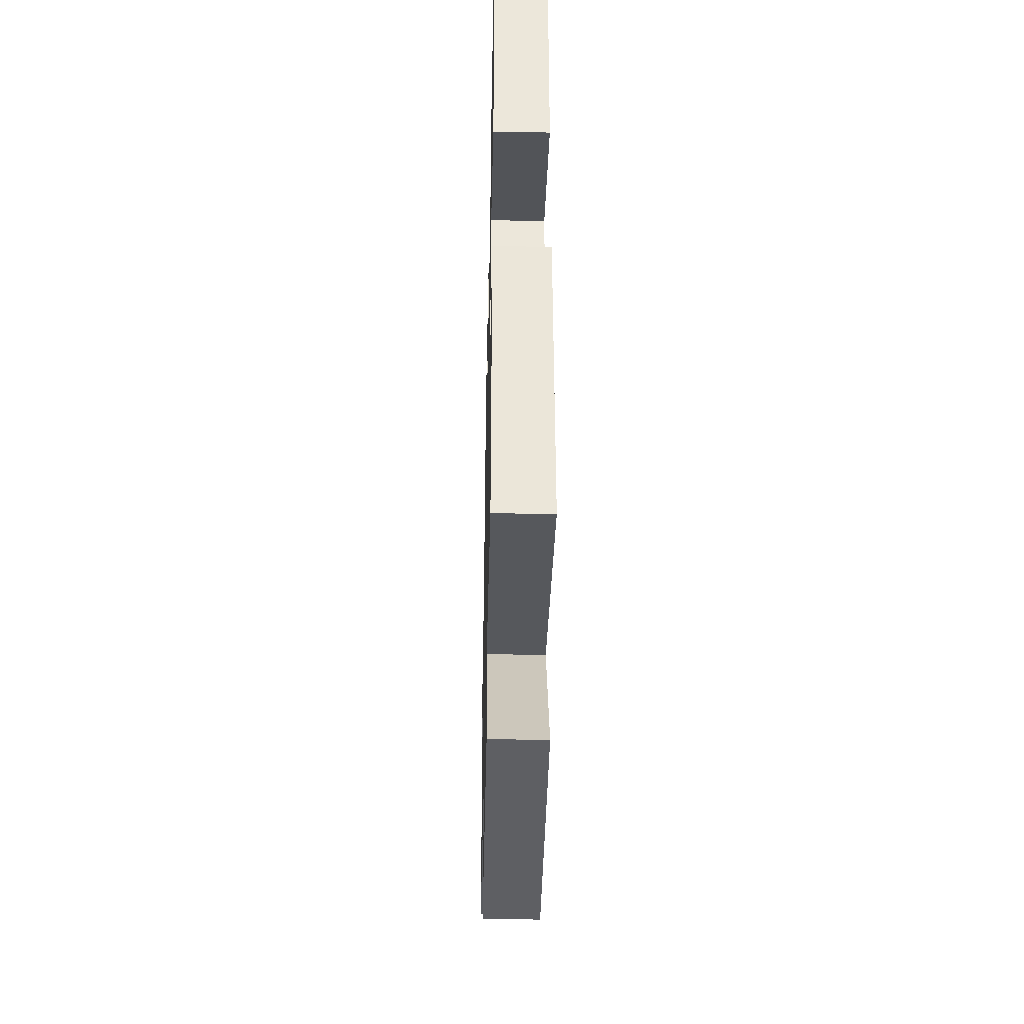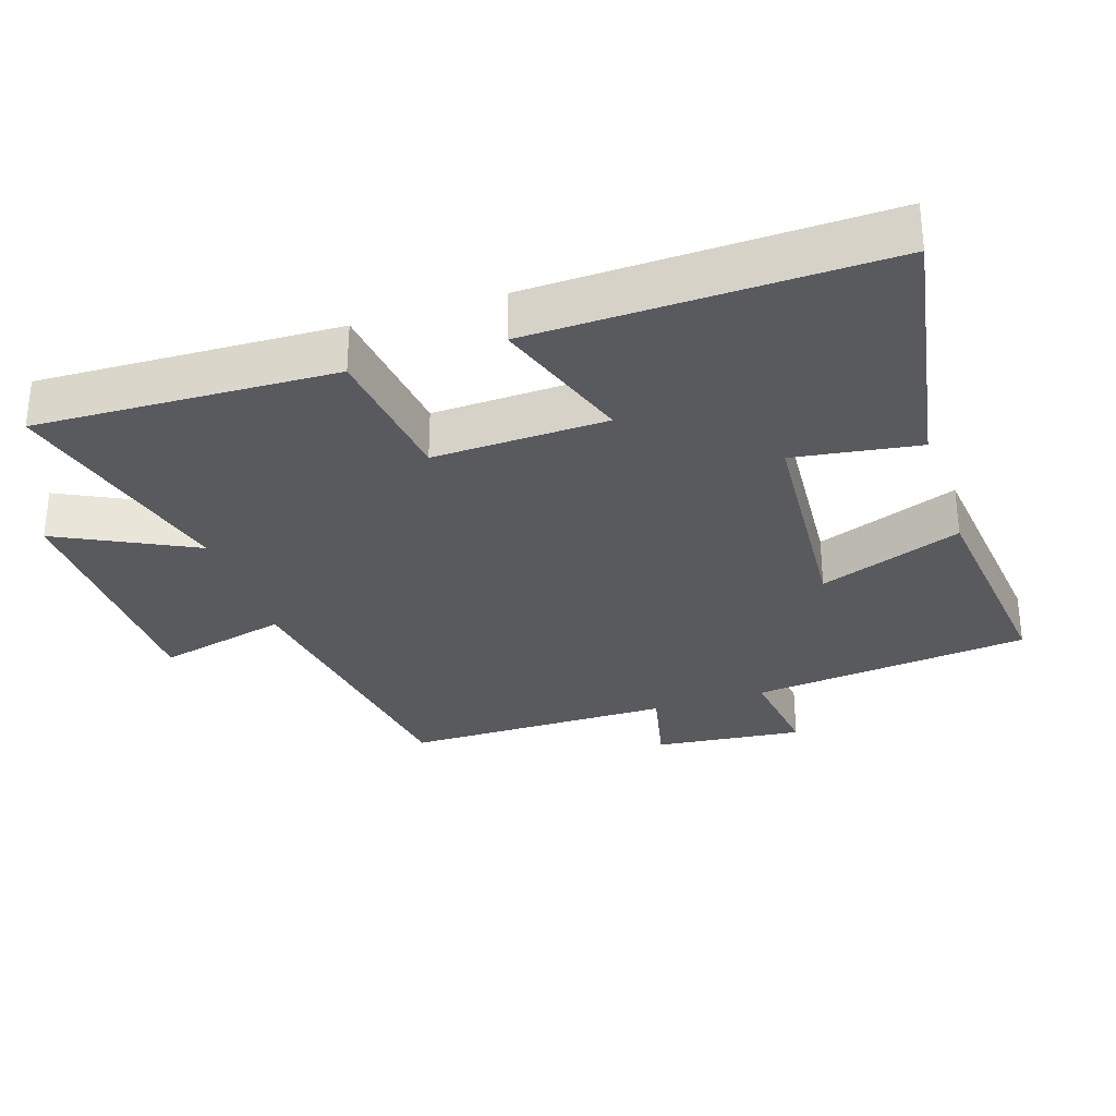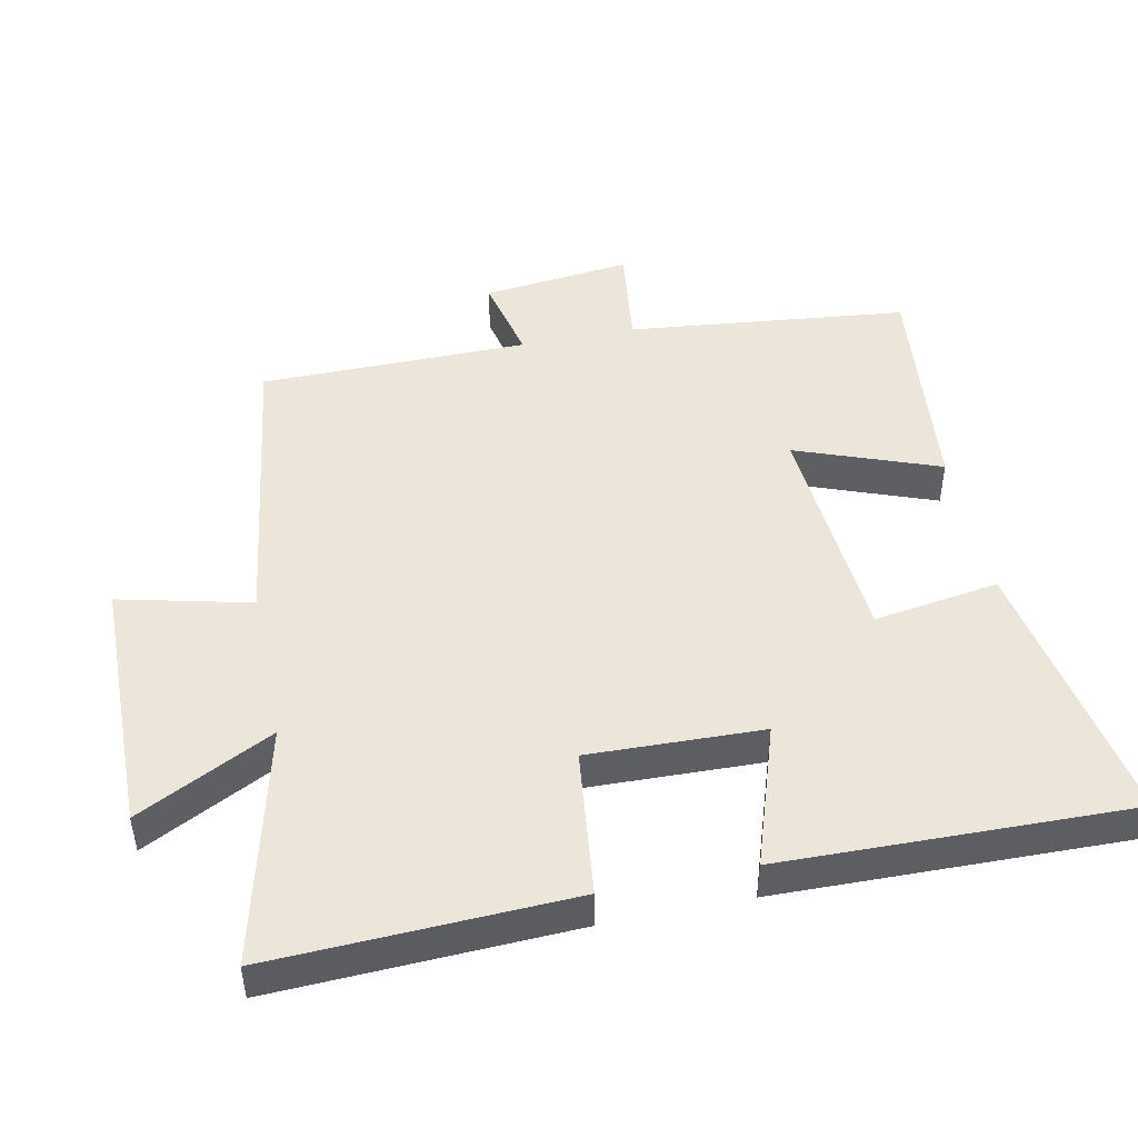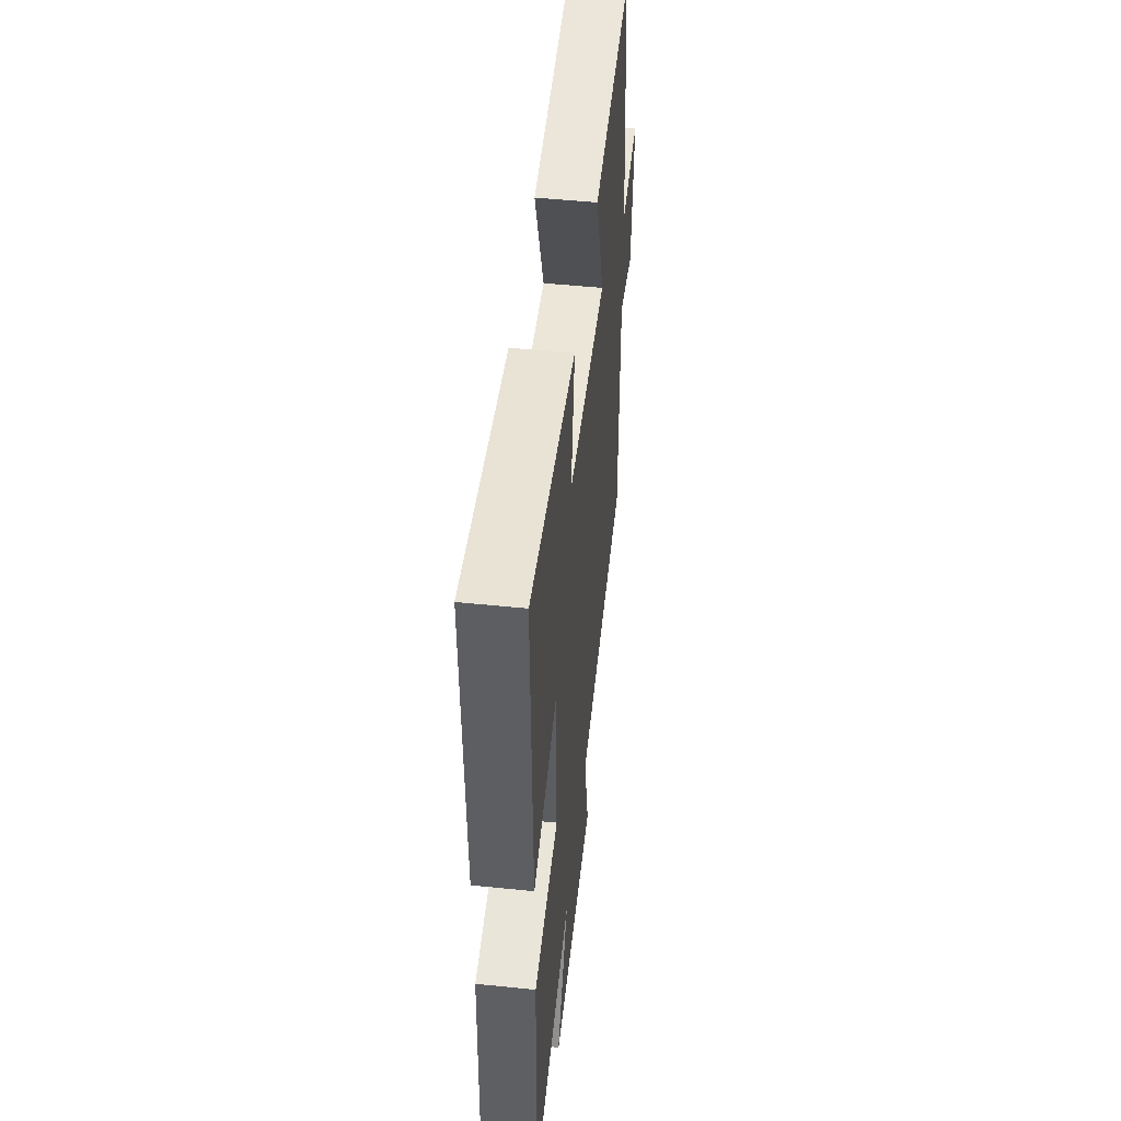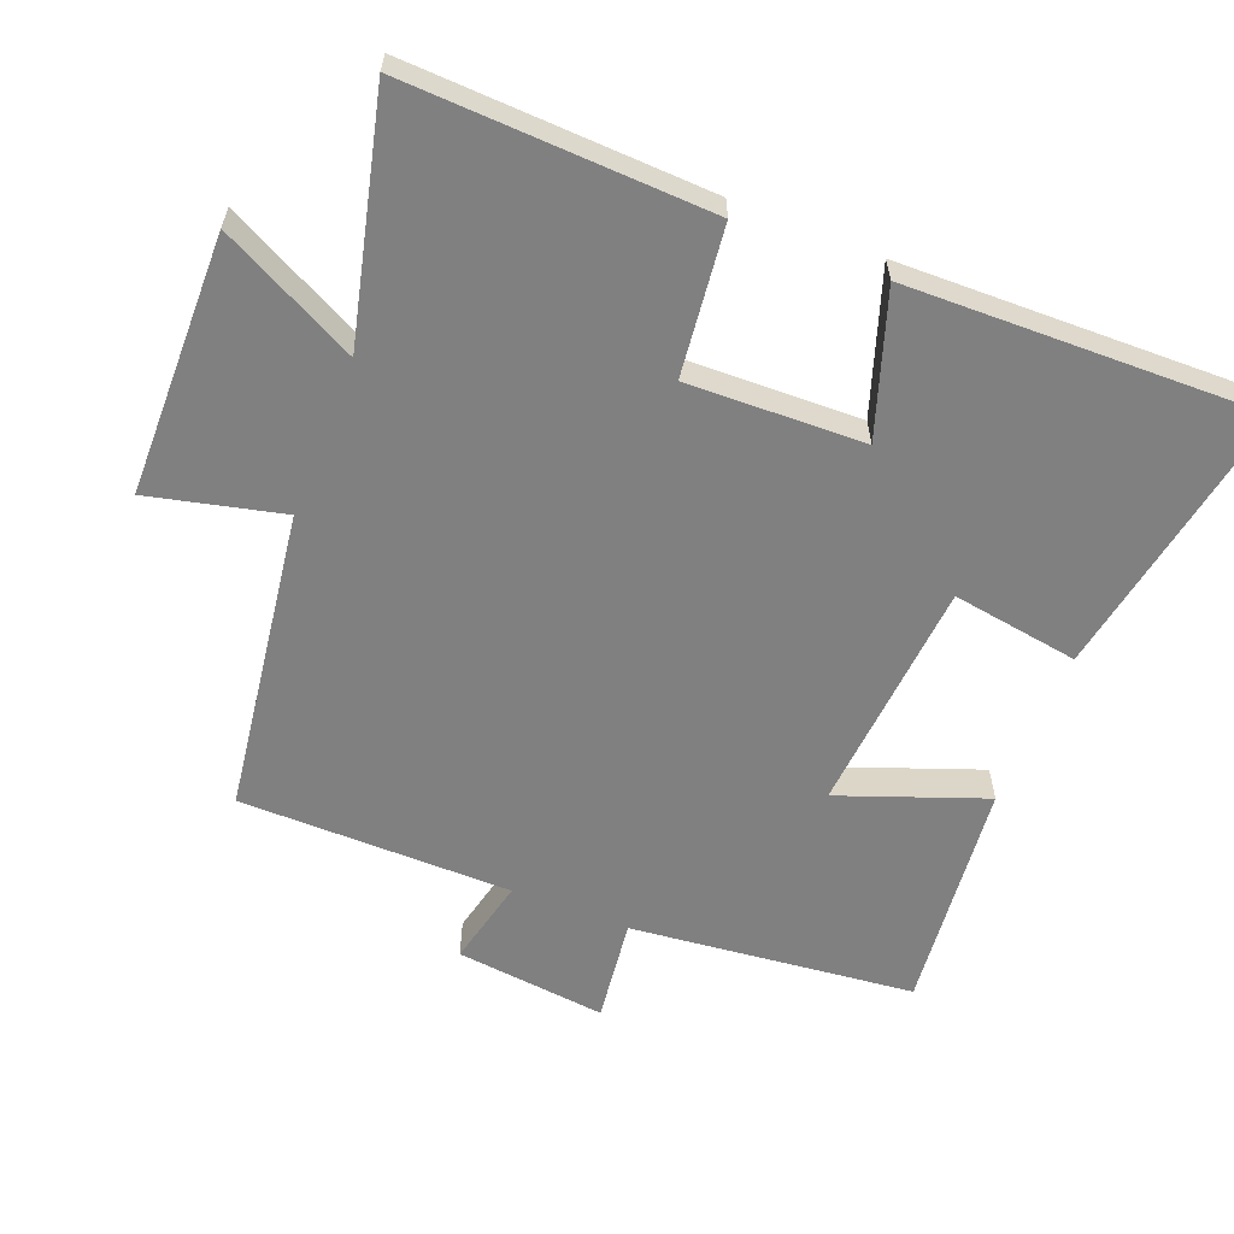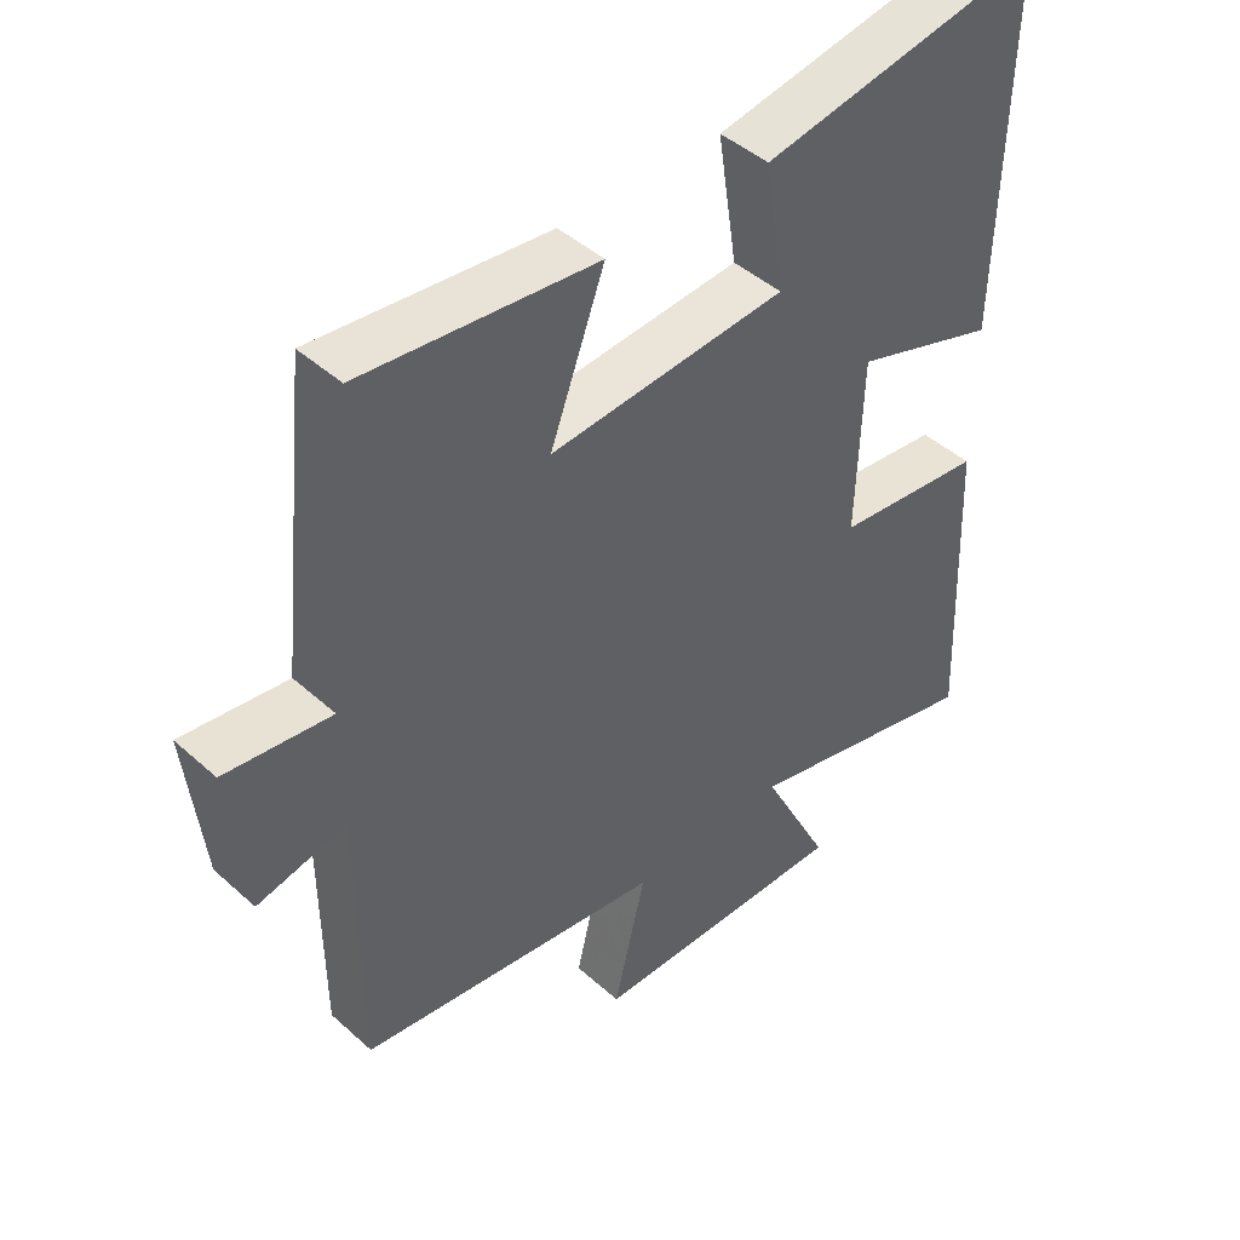
<metadata>
{"format":"obj","ext":"obj","renderer":"f3d","projection":"perspective","resolution":1024,"background":"white","views":[{"elev":-41.7,"azim":-91.2,"up":"+Z"},{"elev":-30.6,"azim":-71.6,"up":"+Y"},{"elev":47.5,"azim":-101.7,"up":"+Y"},{"elev":50.6,"azim":-83.6,"up":"+Z"},{"elev":-60.1,"azim":-111.7,"up":"+Y"},{"elev":44.7,"azim":136.1,"up":"+Z"}]}
</metadata>
<code>
v 0.498 0.07 -0.438
v 0.061 0.07 -0.5
v 0.107 0.07 -0.692
v -0.269 0.07 -0.698
v -0.169 0.07 -0.5
v -0.517 0.07 -0.586
v -0.5 0.07 -0.149
v -0.286 0.07 -0.124
v -0.294 0.07 0.13
v -0.5 0.07 0.061
v -0.512 0.07 0.571
v -0.111 0.07 0.5
v -0.139 0.07 0.317
v 0.199 0.07 0.291
v 0.121 0.07 0.5
v 0.455 0.07 0.535
v 0.5 0.07 0.125
v 0.651 0.07 0.144
v 0.627 0.07 -0.074
v 0.5 0.07 -0.045
v 0.498 0 -0.438
v 0.061 0 -0.5
v 0.107 0 -0.692
v -0.269 0 -0.698
v -0.169 0 -0.5
v -0.517 0 -0.586
v -0.5 0 -0.149
v -0.286 0 -0.124
v -0.294 0 0.13
v -0.5 0 0.061
v -0.512 0 0.571
v -0.111 0 0.5
v -0.139 0 0.317
v 0.199 0 0.291
v 0.121 0 0.5
v 0.455 0 0.535
v 0.5 0 0.125
v 0.651 0 0.144
v 0.627 0 -0.074
v 0.5 0 -0.045
f 17 18 19 20
f 17 20 1 2
f 14 15 16 17
f 13 14 17 2
f 10 11 12 13
f 9 10 13
f 8 9 13 2
f 5 6 7 8
f 5 8 2 3
f 3 4 5
f 40 39 38 37
f 22 21 40 37
f 37 36 35 34
f 22 37 34 33
f 33 32 31 30
f 33 30 29
f 22 33 29 28
f 28 27 26 25
f 23 22 28 25
f 25 24 23
f 1 21 22 2
f 2 22 23 3
f 3 23 24 4
f 4 24 25 5
f 5 25 26 6
f 6 26 27 7
f 7 27 28 8
f 8 28 29 9
f 9 29 30 10
f 10 30 31 11
f 11 31 32 12
f 12 32 33 13
f 13 33 34 14
f 14 34 35 15
f 15 35 36 16
f 16 36 37 17
f 17 37 38 18
f 18 38 39 19
f 19 39 40 20
f 20 40 21 1

</code>
